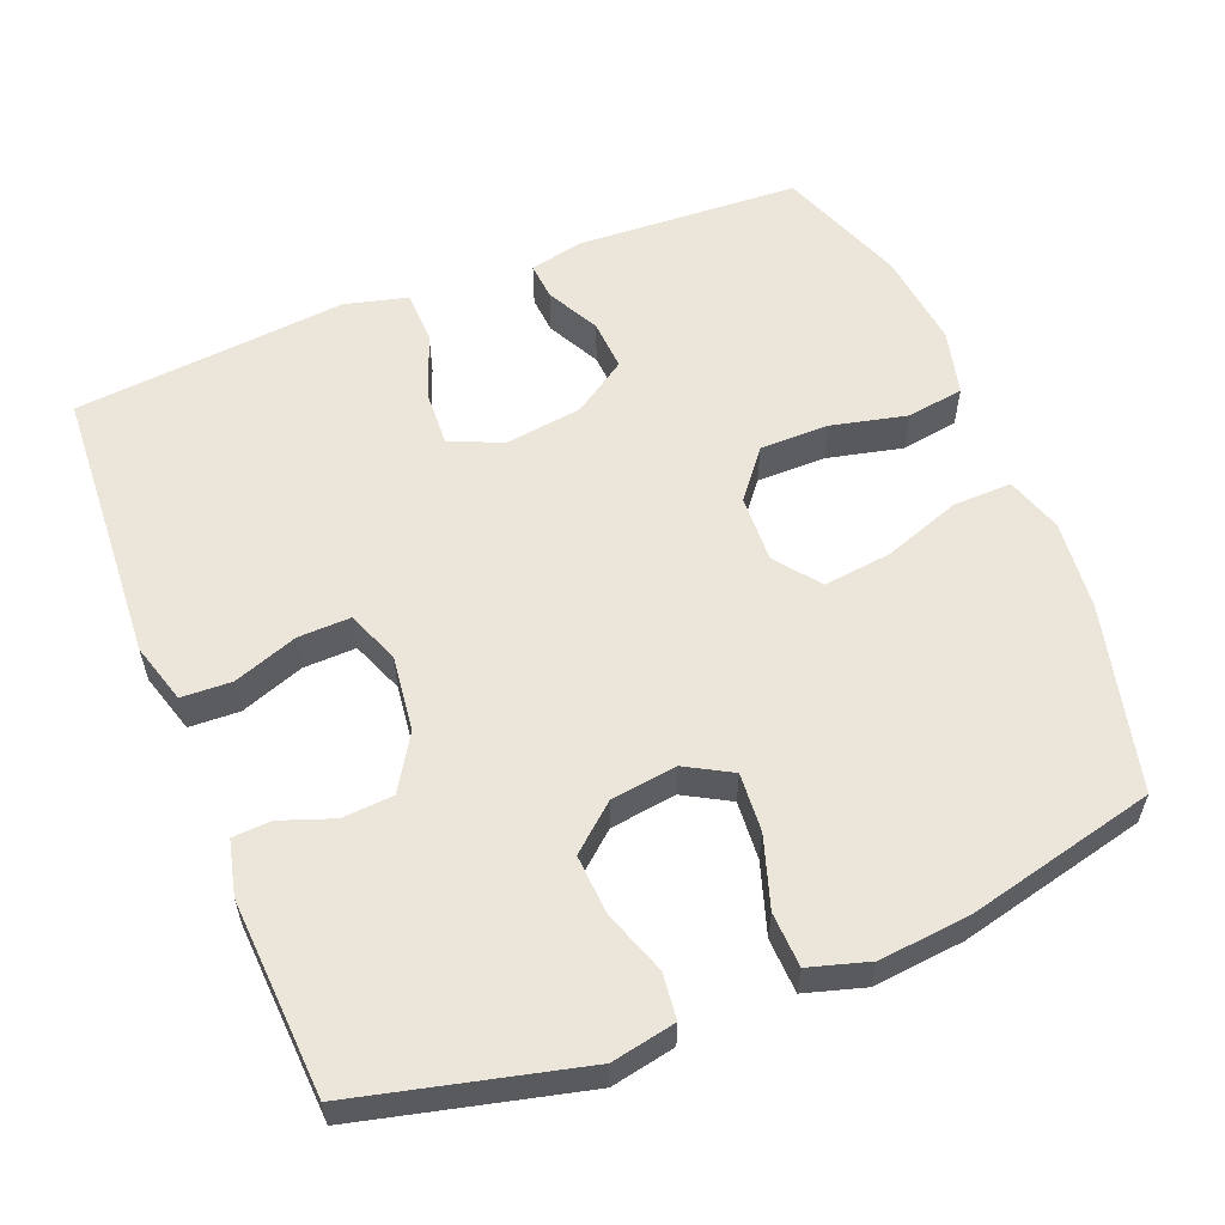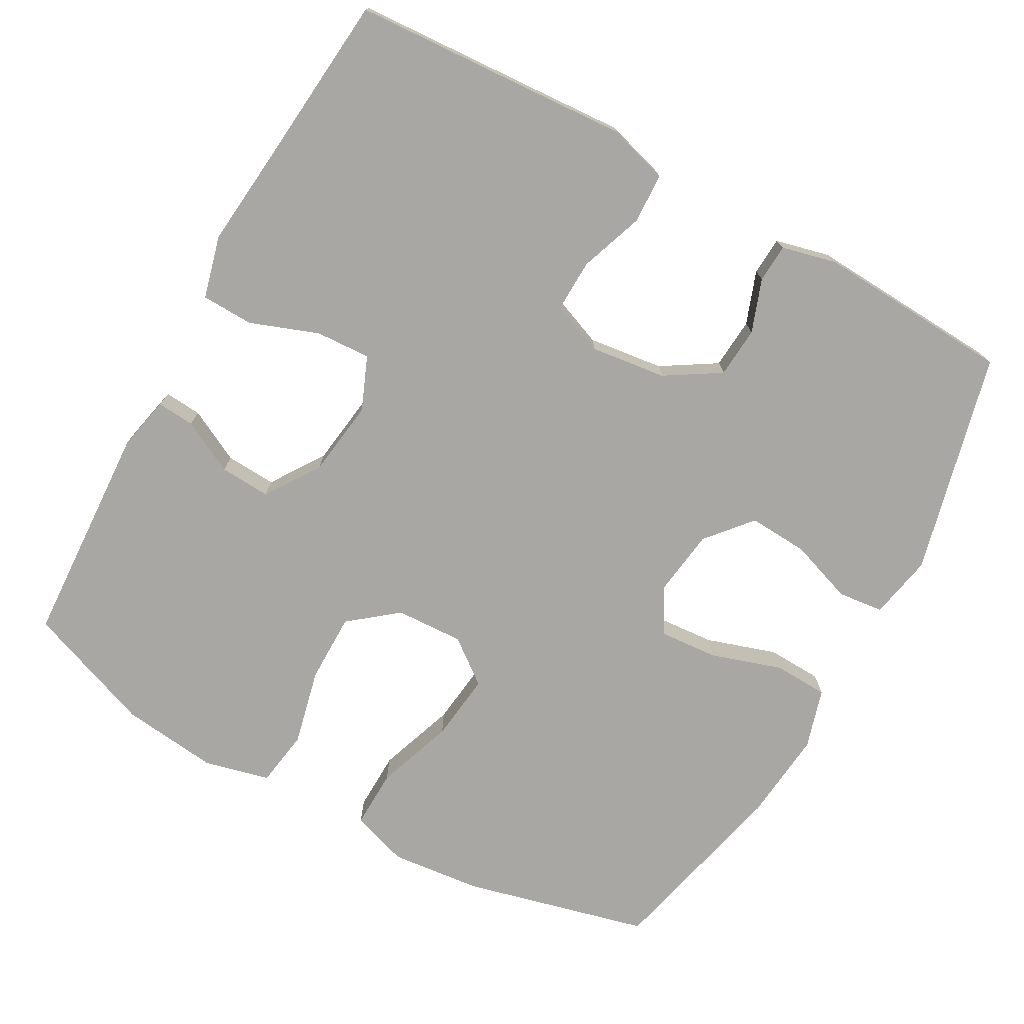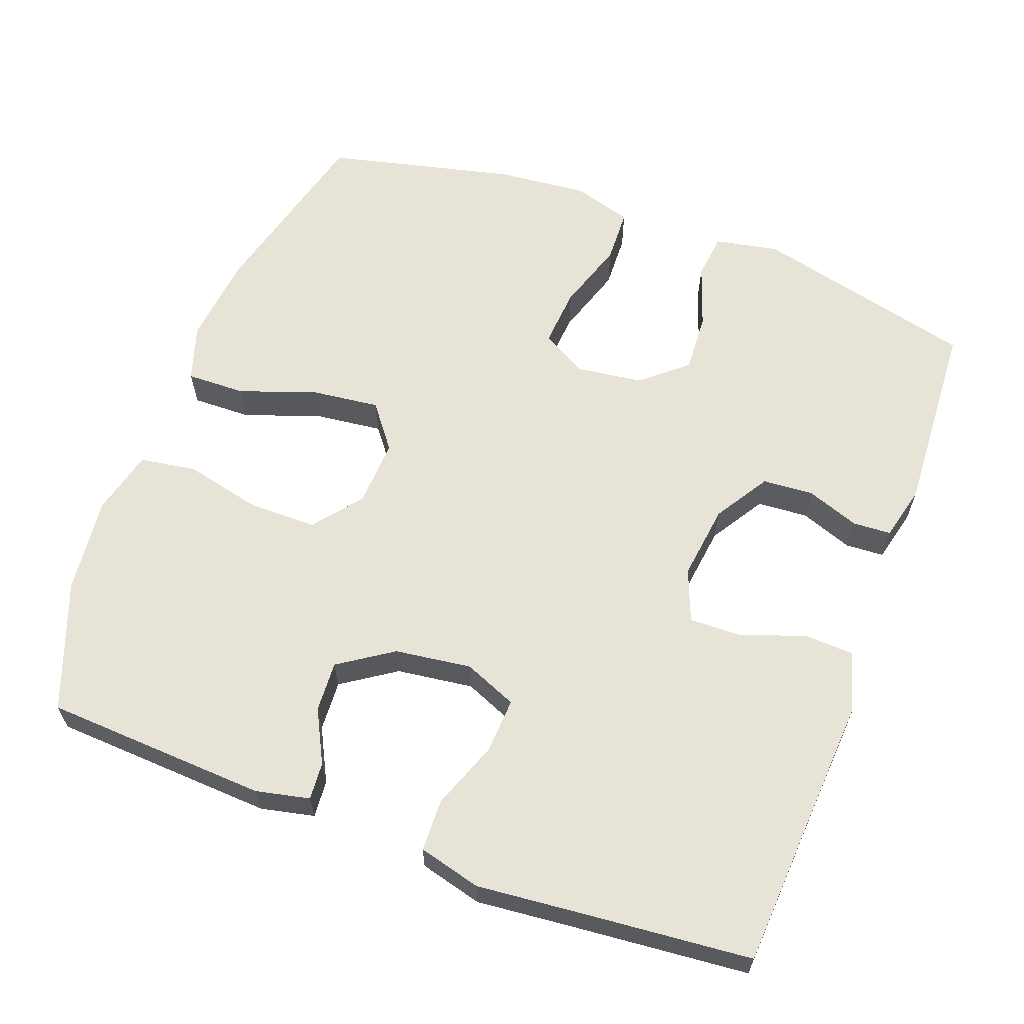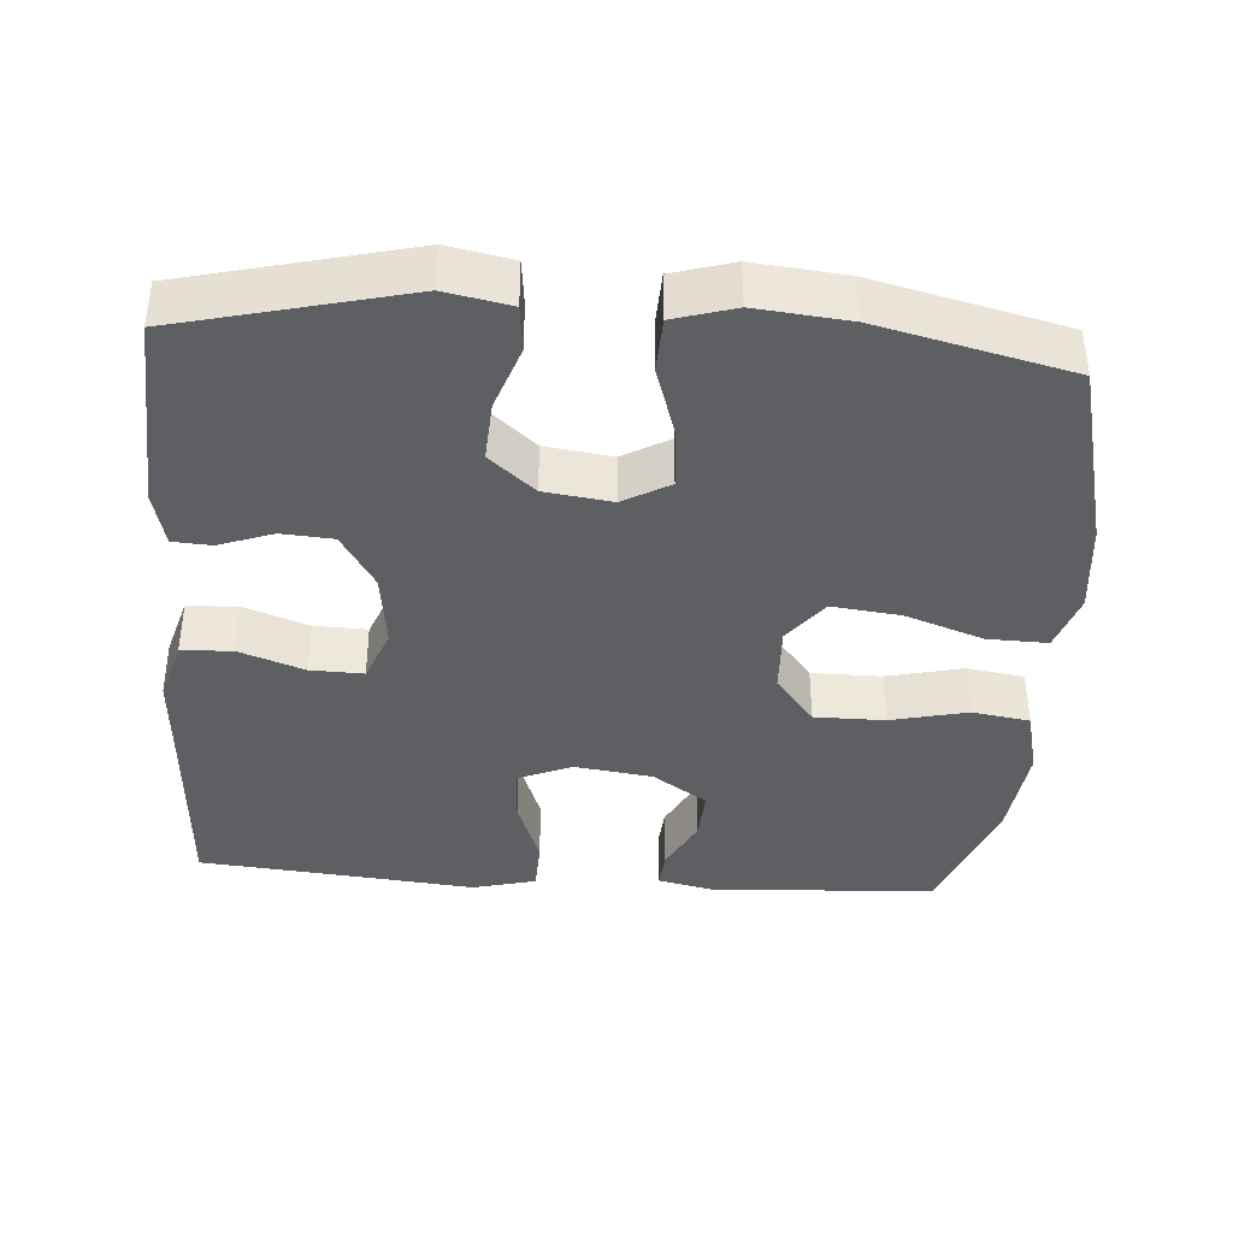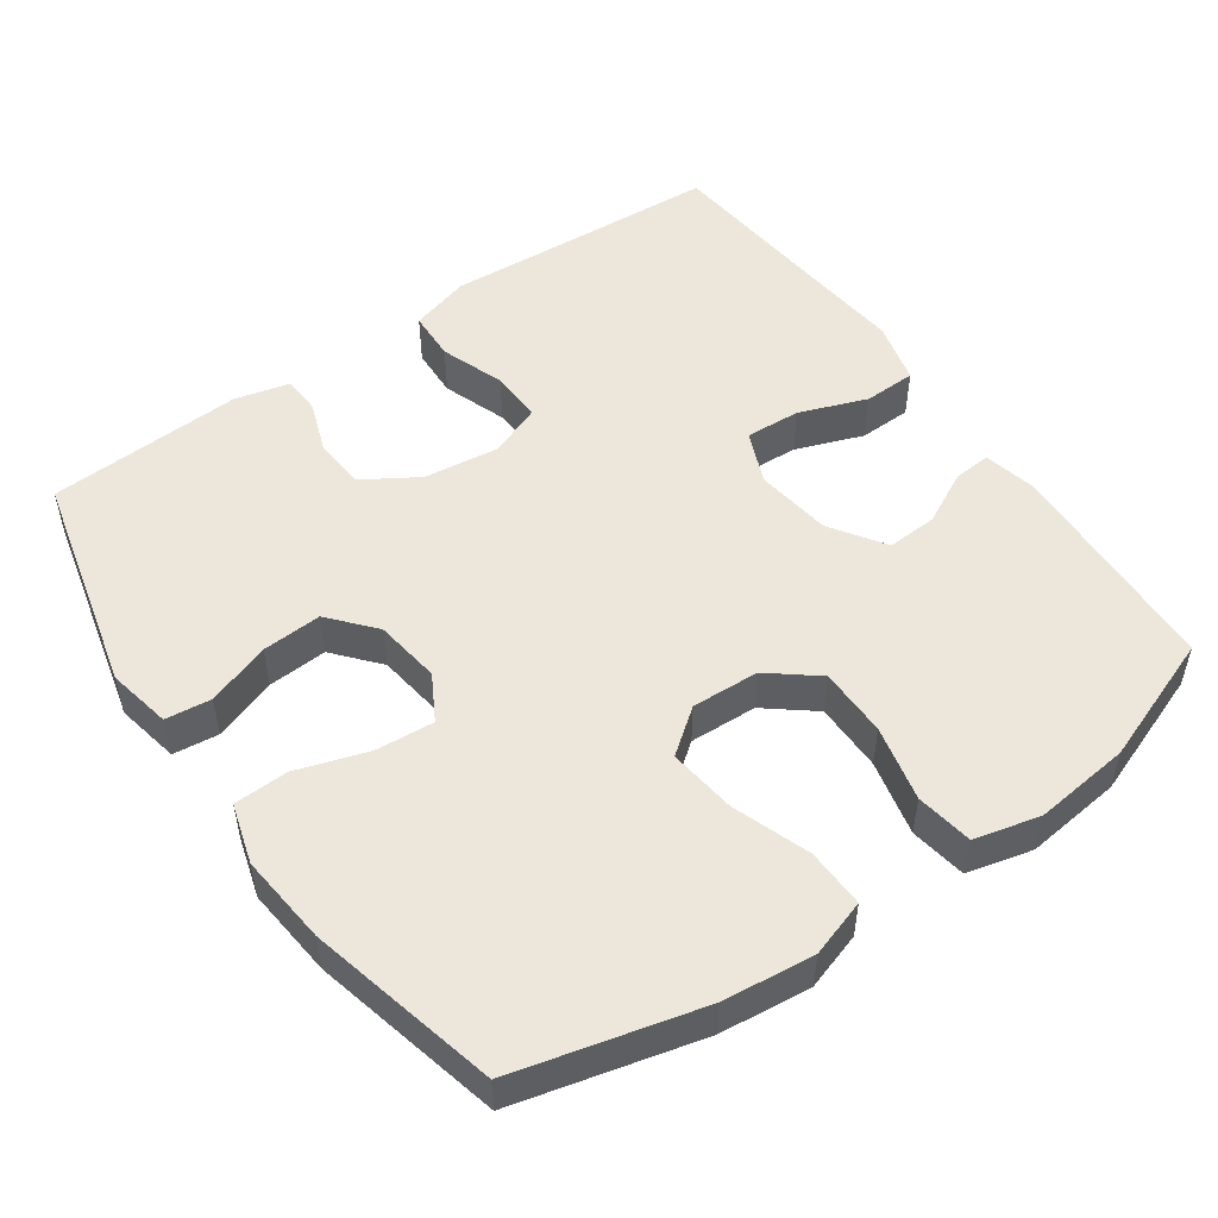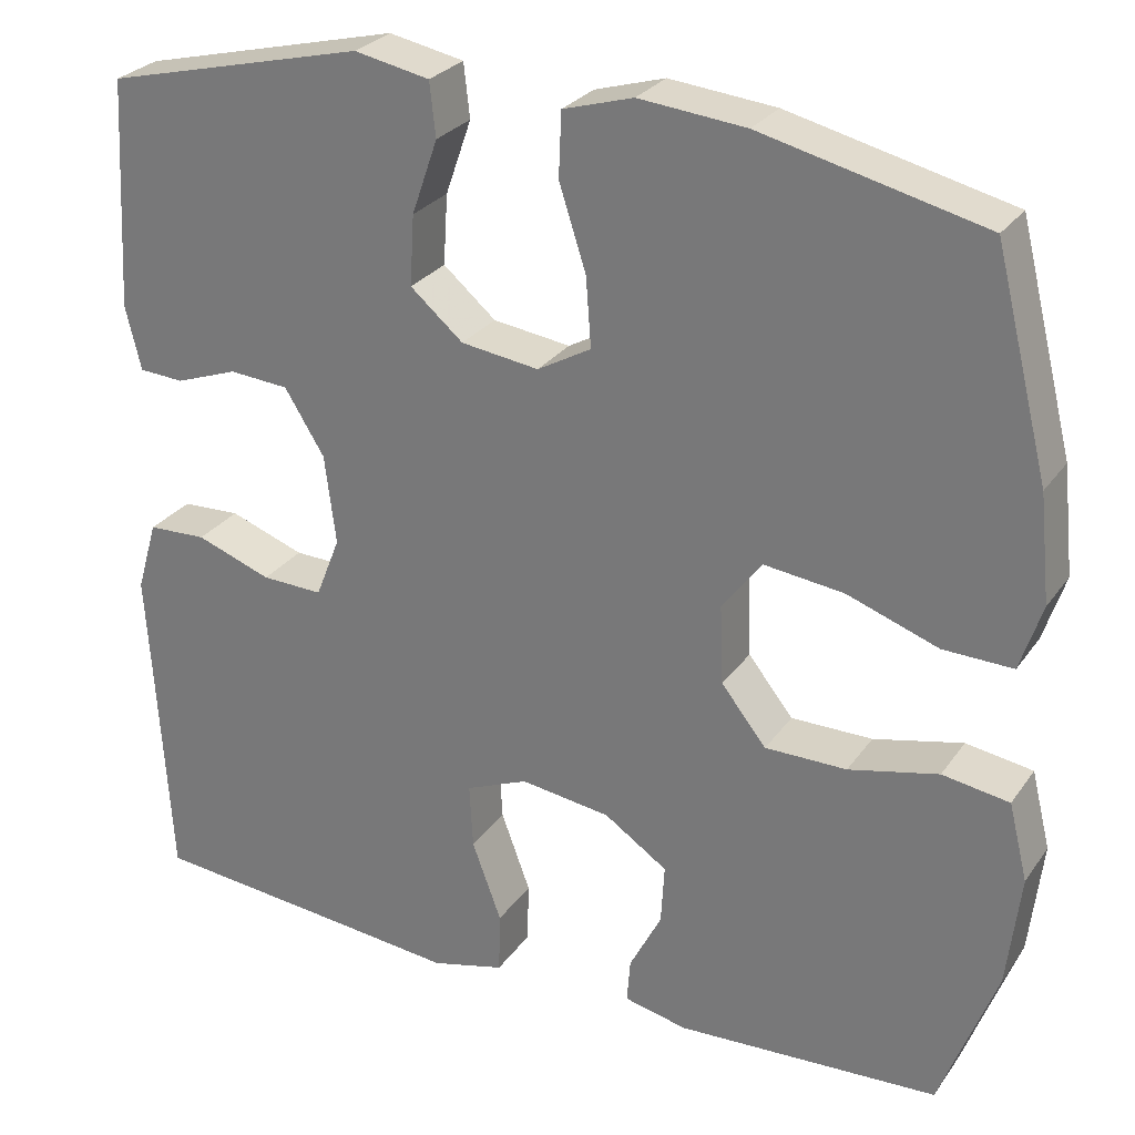
<metadata>
{"format":"obj","ext":"obj","renderer":"f3d","projection":"perspective","resolution":1024,"background":"white","views":[{"elev":57.5,"azim":-21.9,"up":"+Y"},{"elev":-74.8,"azim":-119.0,"up":"+Y"},{"elev":62.3,"azim":-159.5,"up":"+Y"},{"elev":-39.5,"azim":-4.1,"up":"+Y"},{"elev":51.1,"azim":55.0,"up":"+Y"},{"elev":27.6,"azim":27.8,"up":"+Z"}]}
</metadata>
<code>
v -0.5 0.07 0.5
v -0.198 0.07 0.574
v -0.111 0.07 0.557
v -0.104 0.07 0.495
v -0.134 0.07 0.409
v -0.139 0.07 0.328
v -0.078 0.07 0.276
v 0.012 0.07 0.264
v 0.074 0.07 0.299
v 0.068 0.07 0.379
v 0.037 0.07 0.475
v 0.04 0.07 0.549
v 0.121 0.07 0.573
v 0.244 0.07 0.561
v 0.5 0.07 0.5
v 0.563 0.07 0.249
v 0.576 0.07 0.126
v 0.551 0.07 0.049
v 0.471 0.07 0.051
v 0.366 0.07 0.088
v 0.274 0.07 0.099
v 0.228 0.07 0.039
v 0.232 0.07 -0.053
v 0.284 0.07 -0.118
v 0.378 0.07 -0.118
v 0.481 0.07 -0.094
v 0.558 0.07 -0.106
v 0.58 0.07 -0.195
v 0.565 0.07 -0.326
v 0.5 0.07 -0.5
v 0.197 0.07 -0.516
v 0.124 0.07 -0.5
v 0.128 0.07 -0.449
v 0.165 0.07 -0.377
v 0.169 0.07 -0.308
v 0.096 0.07 -0.259
v -0.008 0.07 -0.245
v -0.08 0.07 -0.275
v -0.076 0.07 -0.35
v -0.042 0.07 -0.442
v -0.044 0.07 -0.513
v -0.129 0.07 -0.535
v -0.262 0.07 -0.522
v -0.5 0.07 -0.5
v -0.515 0.07 -0.248
v -0.523 0.07 -0.122
v -0.499 0.07 -0.04
v -0.431 0.07 -0.037
v -0.344 0.07 -0.068
v -0.273 0.07 -0.07
v -0.245 0.07 0.001
v -0.258 0.07 0.104
v -0.304 0.07 0.178
v -0.373 0.07 0.183
v -0.445 0.07 0.157
v -0.497 0.07 0.16
v -0.515 0.07 0.234
v -0.5 0 0.5
v -0.198 0 0.574
v -0.111 0 0.557
v -0.104 0 0.495
v -0.134 0 0.409
v -0.139 0 0.328
v -0.078 0 0.276
v 0.012 0 0.264
v 0.074 0 0.299
v 0.068 0 0.379
v 0.037 0 0.475
v 0.04 0 0.549
v 0.121 0 0.573
v 0.244 0 0.561
v 0.5 0 0.5
v 0.563 0 0.249
v 0.576 0 0.126
v 0.551 0 0.049
v 0.471 0 0.051
v 0.366 0 0.088
v 0.274 0 0.099
v 0.228 0 0.039
v 0.232 0 -0.053
v 0.284 0 -0.118
v 0.378 0 -0.118
v 0.481 0 -0.094
v 0.558 0 -0.106
v 0.58 0 -0.195
v 0.565 0 -0.326
v 0.5 0 -0.5
v 0.197 0 -0.516
v 0.124 0 -0.5
v 0.128 0 -0.449
v 0.165 0 -0.377
v 0.169 0 -0.308
v 0.096 0 -0.259
v -0.008 0 -0.245
v -0.08 0 -0.275
v -0.076 0 -0.35
v -0.042 0 -0.442
v -0.044 0 -0.513
v -0.129 0 -0.535
v -0.262 0 -0.522
v -0.5 0 -0.5
v -0.515 0 -0.248
v -0.523 0 -0.122
v -0.499 0 -0.04
v -0.431 0 -0.037
v -0.344 0 -0.068
v -0.273 0 -0.07
v -0.245 0 0.001
v -0.258 0 0.104
v -0.304 0 0.178
v -0.373 0 0.183
v -0.445 0 0.157
v -0.497 0 0.16
v -0.515 0 0.234
f 54 55 56 57
f 53 54 57 1
f 52 53 1 2
f 51 52 2 3
f 46 47 48 49
f 45 46 49 50
f 43 44 45 50
f 42 43 50 51
f 39 40 41 42
f 38 39 42 51
f 31 32 33 34
f 31 34 35
f 30 31 35
f 29 30 35 36
f 25 26 27 28
f 24 25 28 29
f 17 18 19 20
f 17 20 21
f 16 17 21
f 15 16 21
f 14 15 21 22
f 10 11 12 13
f 9 10 13 14
f 3 4 5
f 51 3 5
f 51 5 6
f 37 38 51 6
f 36 37 6 7
f 24 29 36
f 23 24 36 7
f 22 23 7 8
f 9 14 22
f 8 9 22
f 114 113 112 111
f 58 114 111 110
f 59 58 110 109
f 60 59 109 108
f 106 105 104 103
f 107 106 103 102
f 107 102 101 100
f 108 107 100 99
f 99 98 97 96
f 108 99 96 95
f 91 90 89 88
f 92 91 88
f 92 88 87
f 93 92 87 86
f 85 84 83 82
f 86 85 82 81
f 77 76 75 74
f 78 77 74
f 78 74 73
f 78 73 72
f 79 78 72 71
f 70 69 68 67
f 71 70 67 66
f 62 61 60
f 62 60 108
f 63 62 108
f 63 108 95 94
f 64 63 94 93
f 93 86 81
f 64 93 81 80
f 65 64 80 79
f 79 71 66
f 79 66 65
f 1 58 59 2
f 2 59 60 3
f 3 60 61 4
f 4 61 62 5
f 5 62 63 6
f 6 63 64 7
f 7 64 65 8
f 8 65 66 9
f 9 66 67 10
f 10 67 68 11
f 11 68 69 12
f 12 69 70 13
f 13 70 71 14
f 14 71 72 15
f 15 72 73 16
f 16 73 74 17
f 17 74 75 18
f 18 75 76 19
f 19 76 77 20
f 20 77 78 21
f 21 78 79 22
f 22 79 80 23
f 23 80 81 24
f 24 81 82 25
f 25 82 83 26
f 26 83 84 27
f 27 84 85 28
f 28 85 86 29
f 29 86 87 30
f 30 87 88 31
f 31 88 89 32
f 32 89 90 33
f 33 90 91 34
f 34 91 92 35
f 35 92 93 36
f 36 93 94 37
f 37 94 95 38
f 38 95 96 39
f 39 96 97 40
f 40 97 98 41
f 41 98 99 42
f 42 99 100 43
f 43 100 101 44
f 44 101 102 45
f 45 102 103 46
f 46 103 104 47
f 47 104 105 48
f 48 105 106 49
f 49 106 107 50
f 50 107 108 51
f 51 108 109 52
f 52 109 110 53
f 53 110 111 54
f 54 111 112 55
f 55 112 113 56
f 56 113 114 57
f 57 114 58 1

</code>
